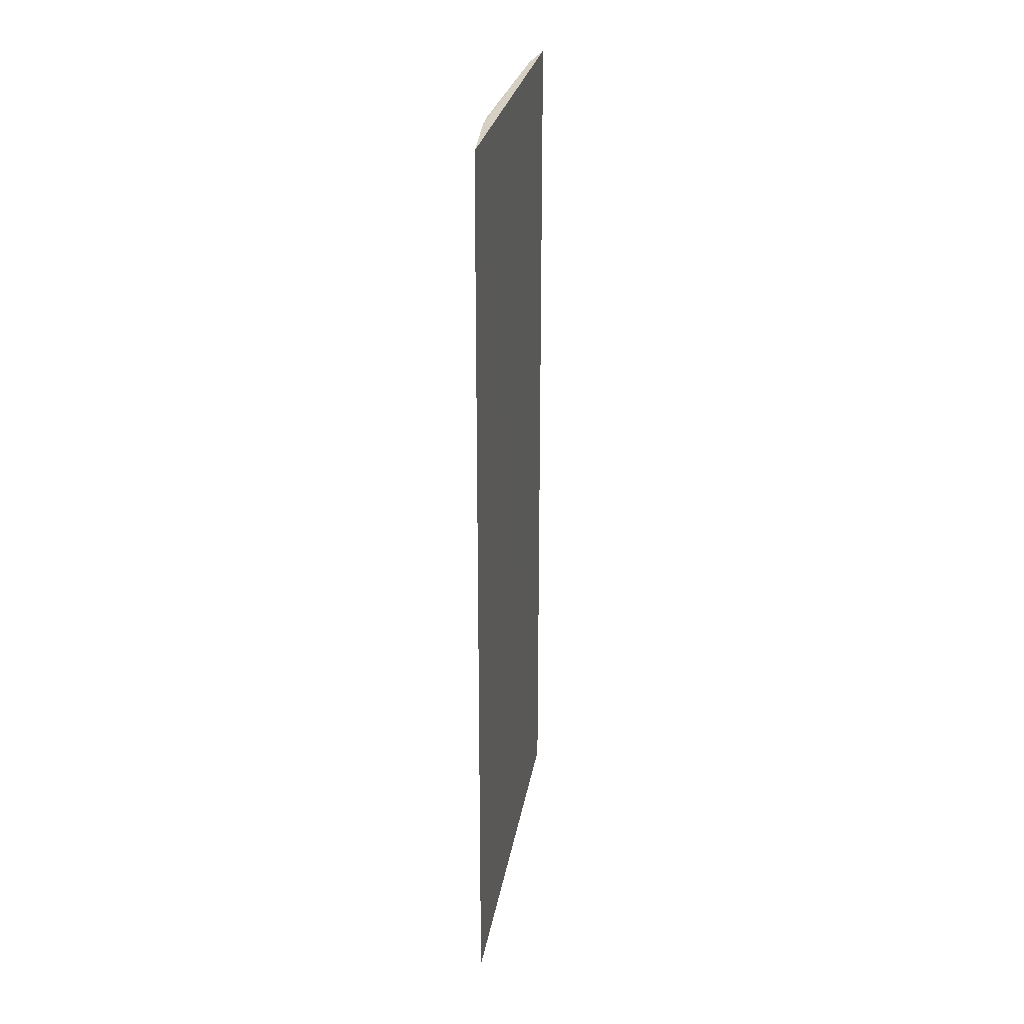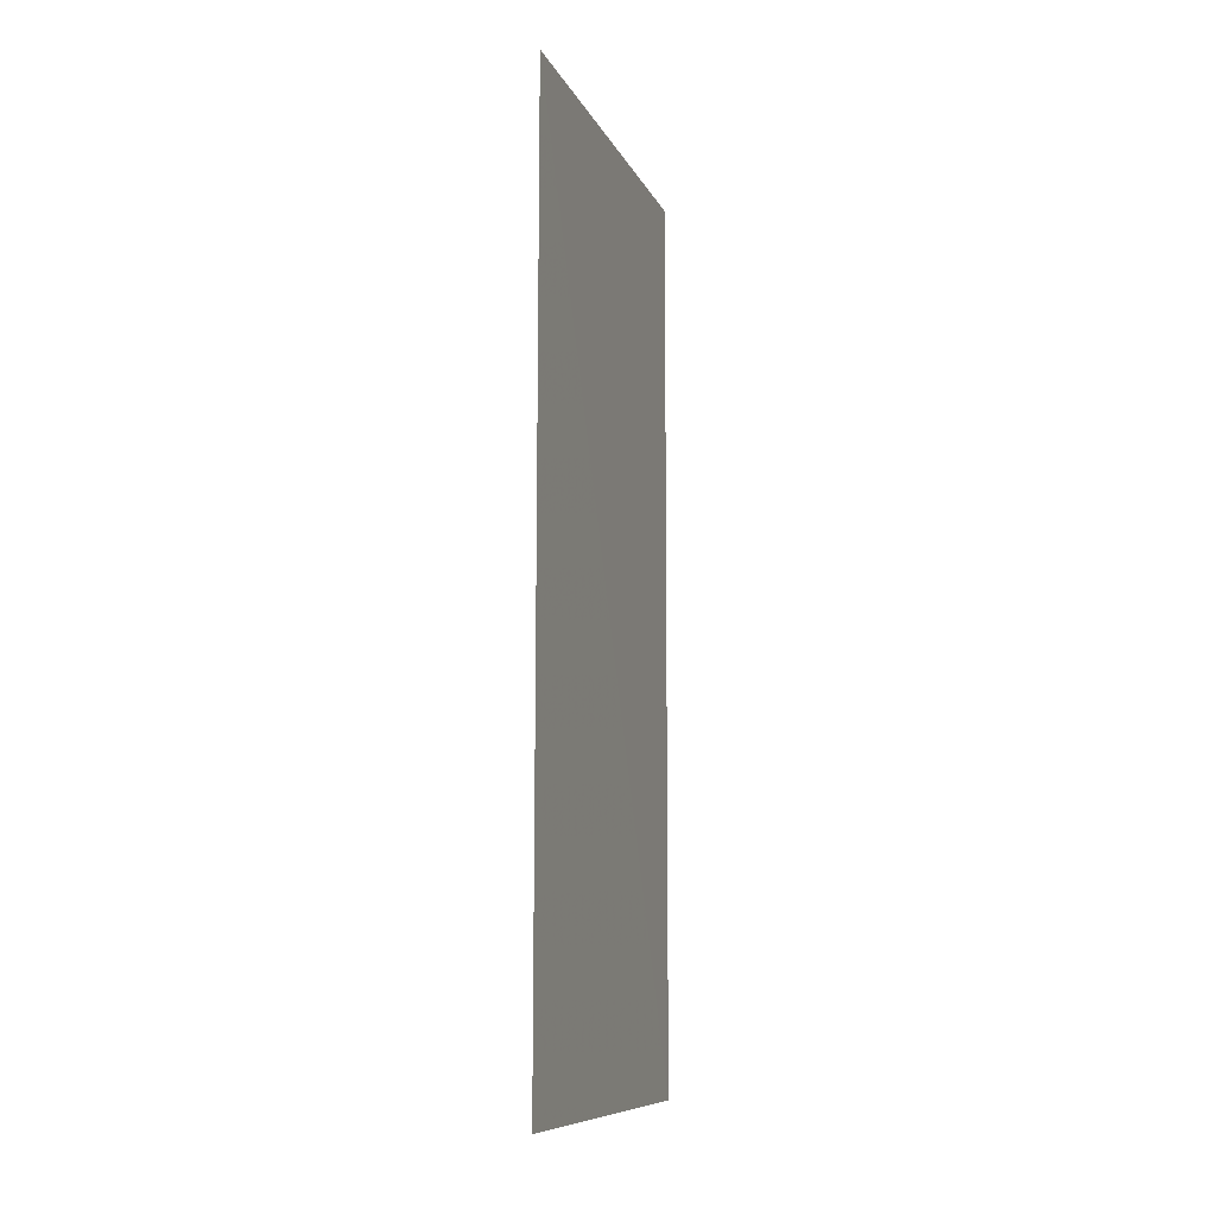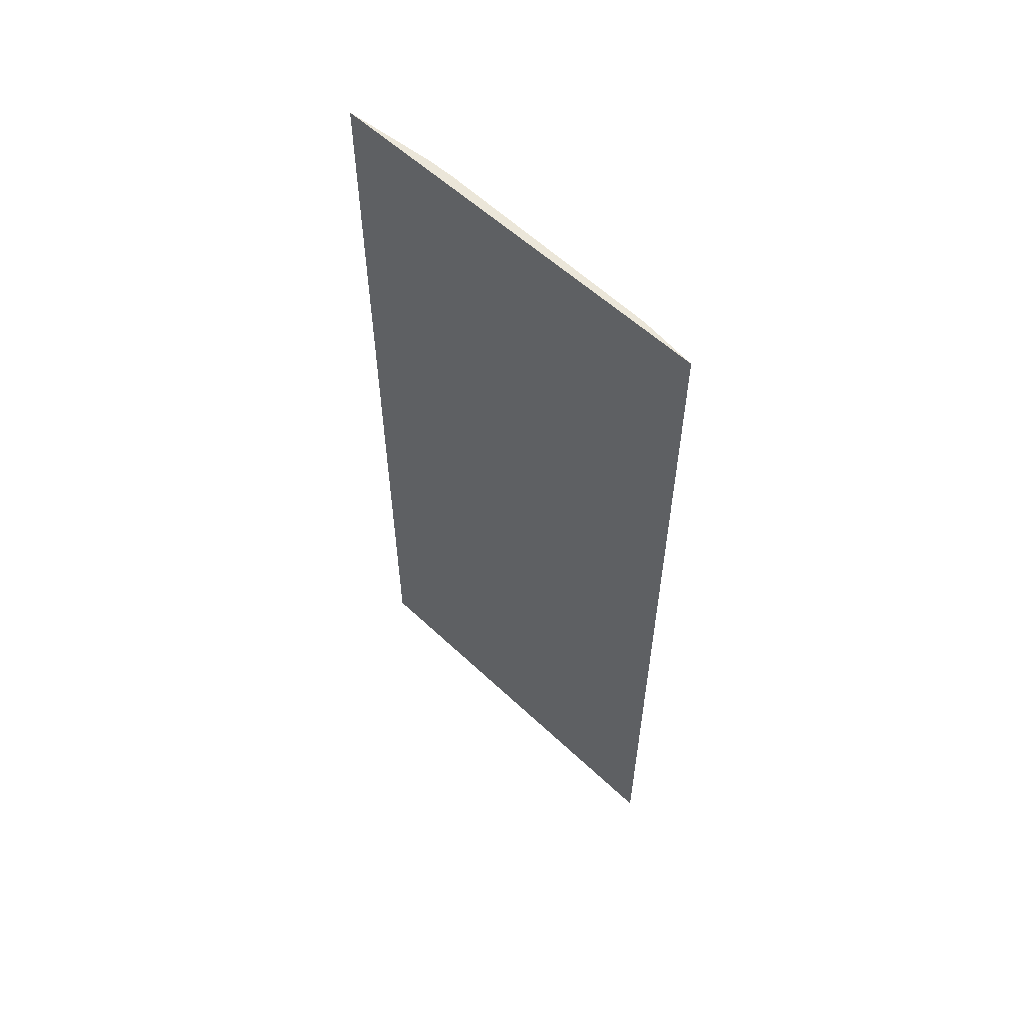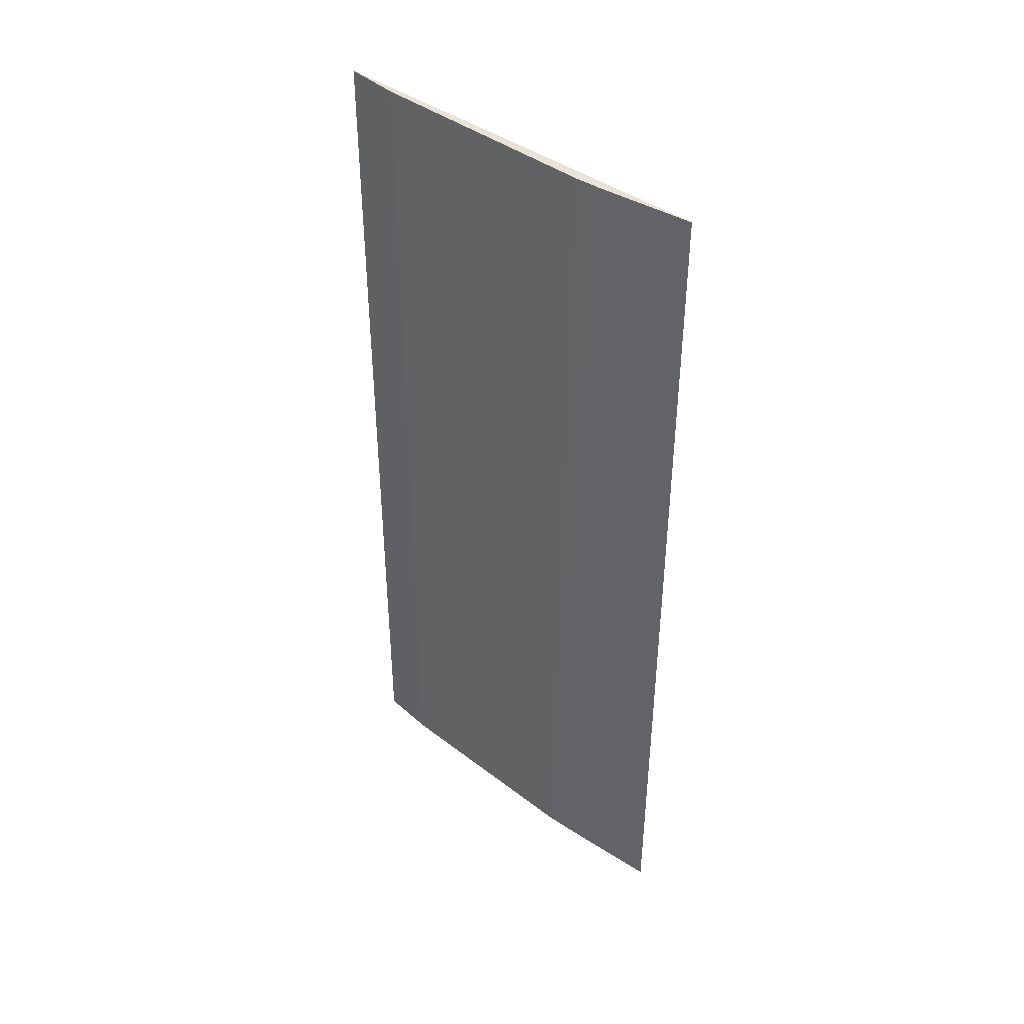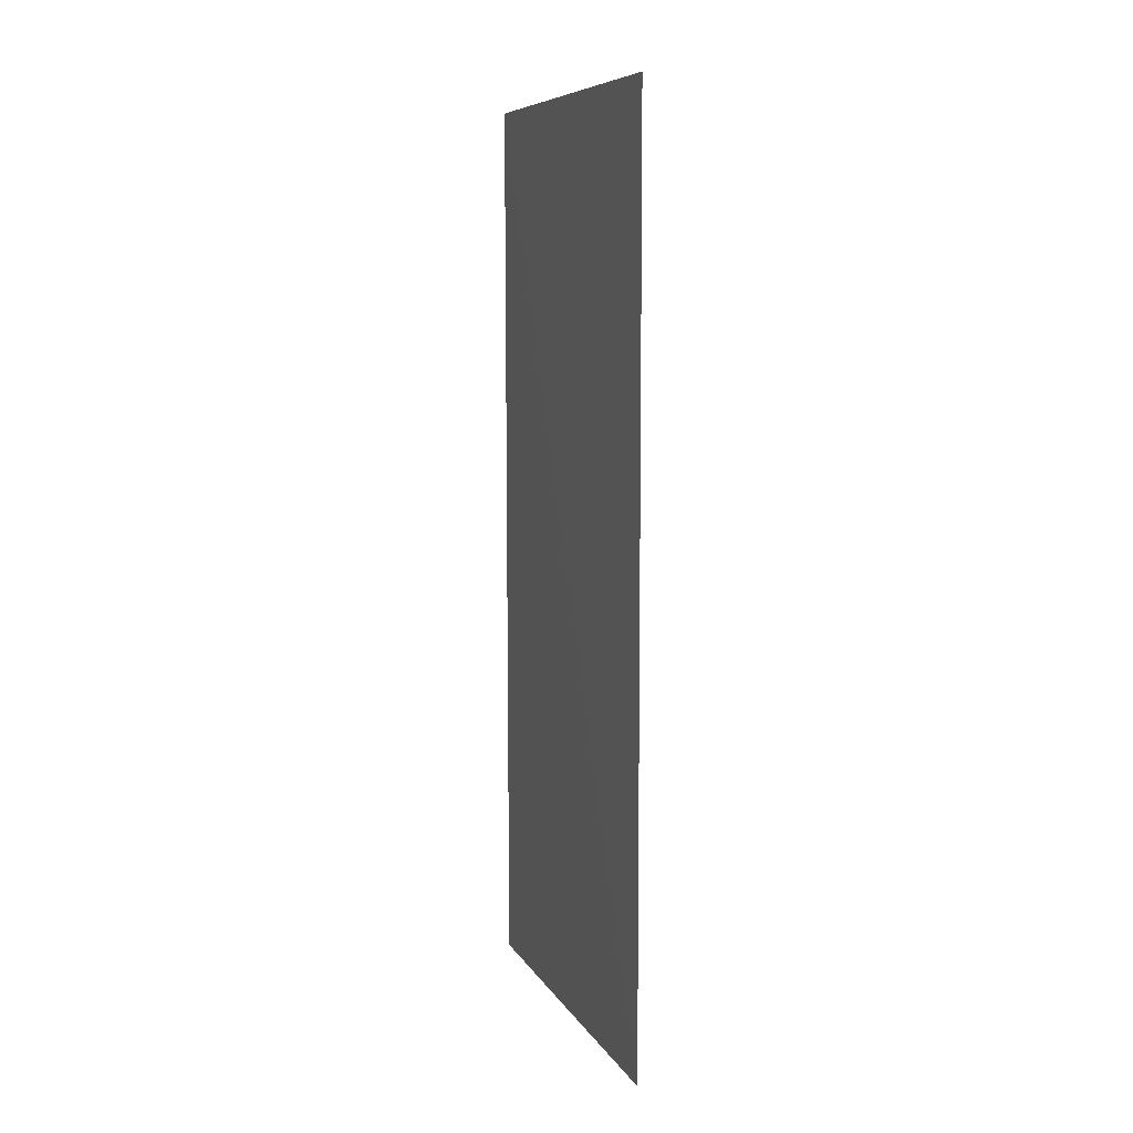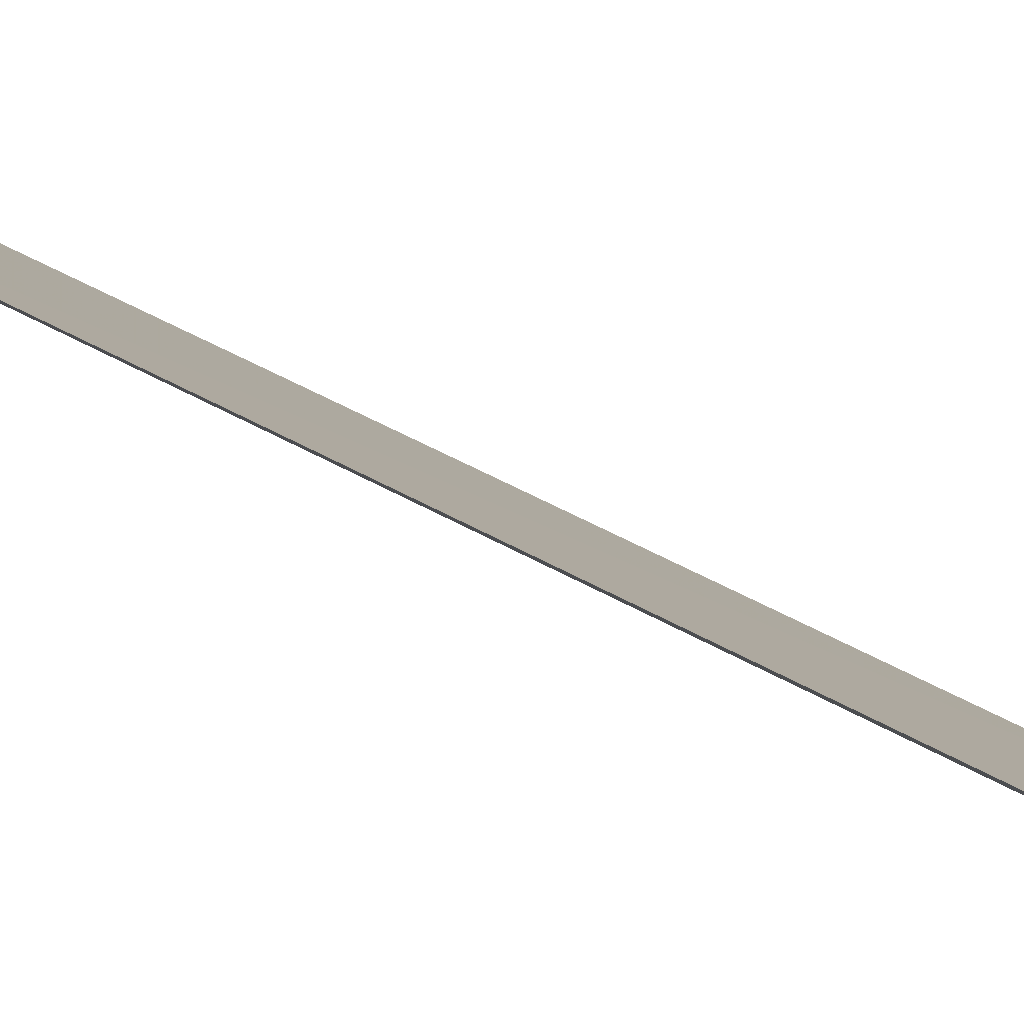
<metadata>
{"format":"obj","ext":"obj","renderer":"f3d","projection":"perspective","resolution":1024,"background":"white","views":[{"elev":26.5,"azim":41.2,"up":"+Z"},{"elev":-9.4,"azim":48.5,"up":"+Z"},{"elev":57.3,"azim":166.3,"up":"+Z"},{"elev":41.4,"azim":-16.3,"up":"+Z"},{"elev":7.9,"azim":-166.2,"up":"+Z"},{"elev":58.3,"azim":-60.7,"up":"+Y"}]}
</metadata>
<code>
v -0.0472 -0.02288 0.04998
v -0.04132 -0.03228 0.04998
v -0.04721 -0.02288 0.02575
v -0.04135 -0.0323 0.02575
v -0.04329 -0.02964 0.04997
v -0.04286 -0.03026 0.04998
v -0.04653 -0.02426 0.04998
v -0.04345 -0.0294 0.02575
v -0.04285 -0.03025 0.02574
v -0.04652 -0.02426 0.02575
f 1 2 3
f 3 2 4
f 6 4 2
f 7 1 3
f 7 5 6
f 7 6 2
f 7 2 1
f 8 6 5
f 8 5 7
f 9 3 4
f 9 4 6
f 9 6 8
f 10 8 7
f 10 7 3
f 10 9 8
f 10 3 9

</code>
